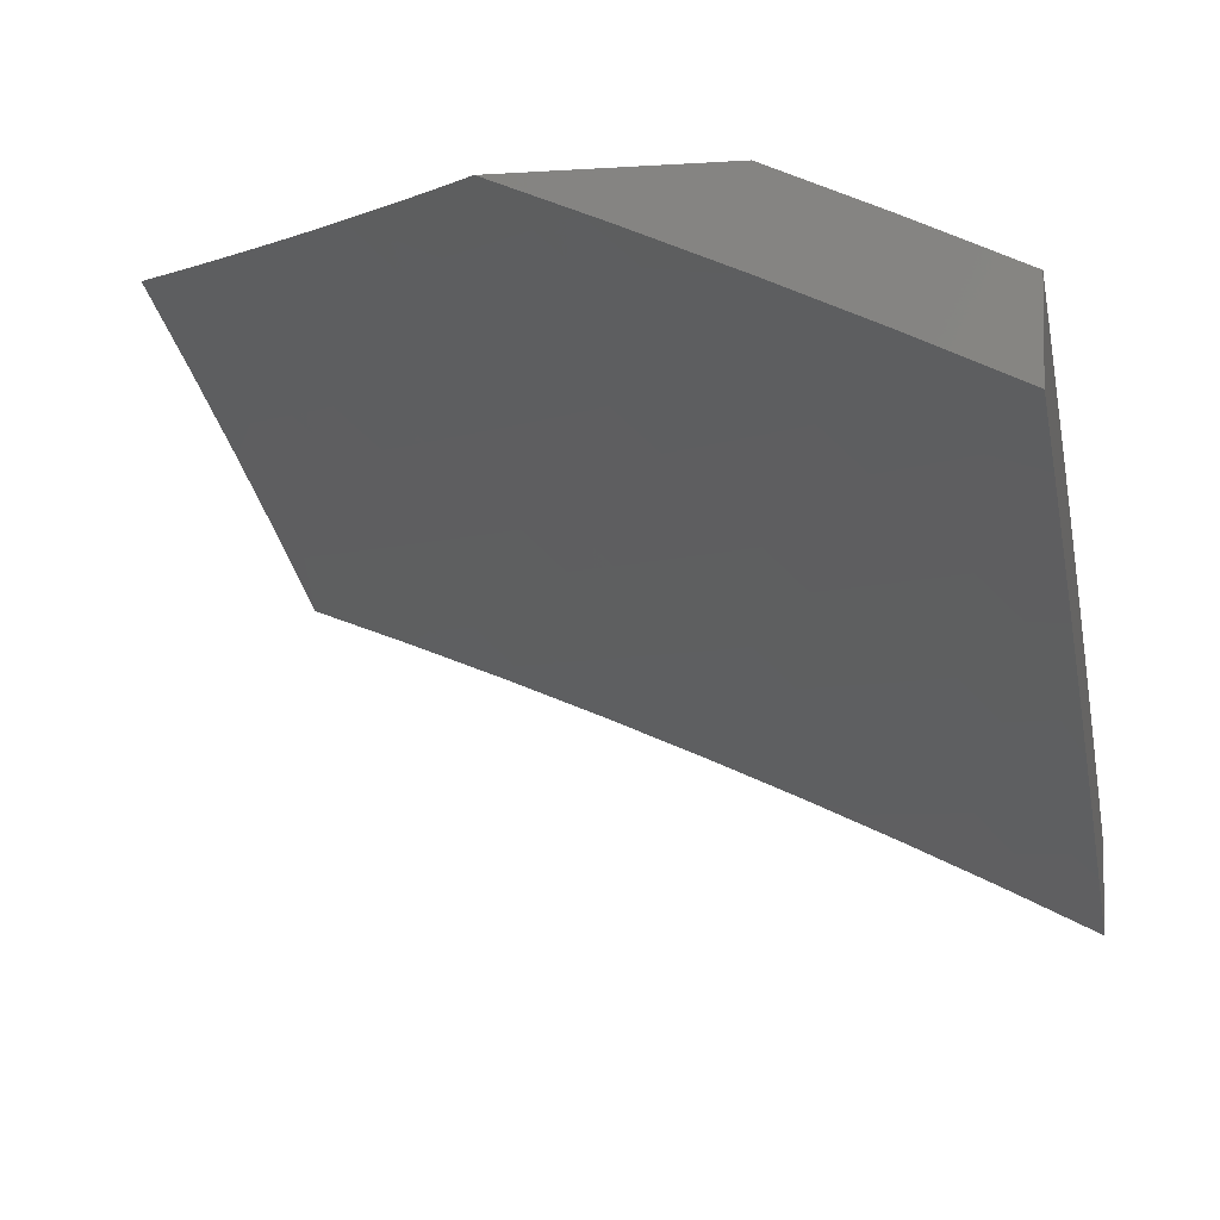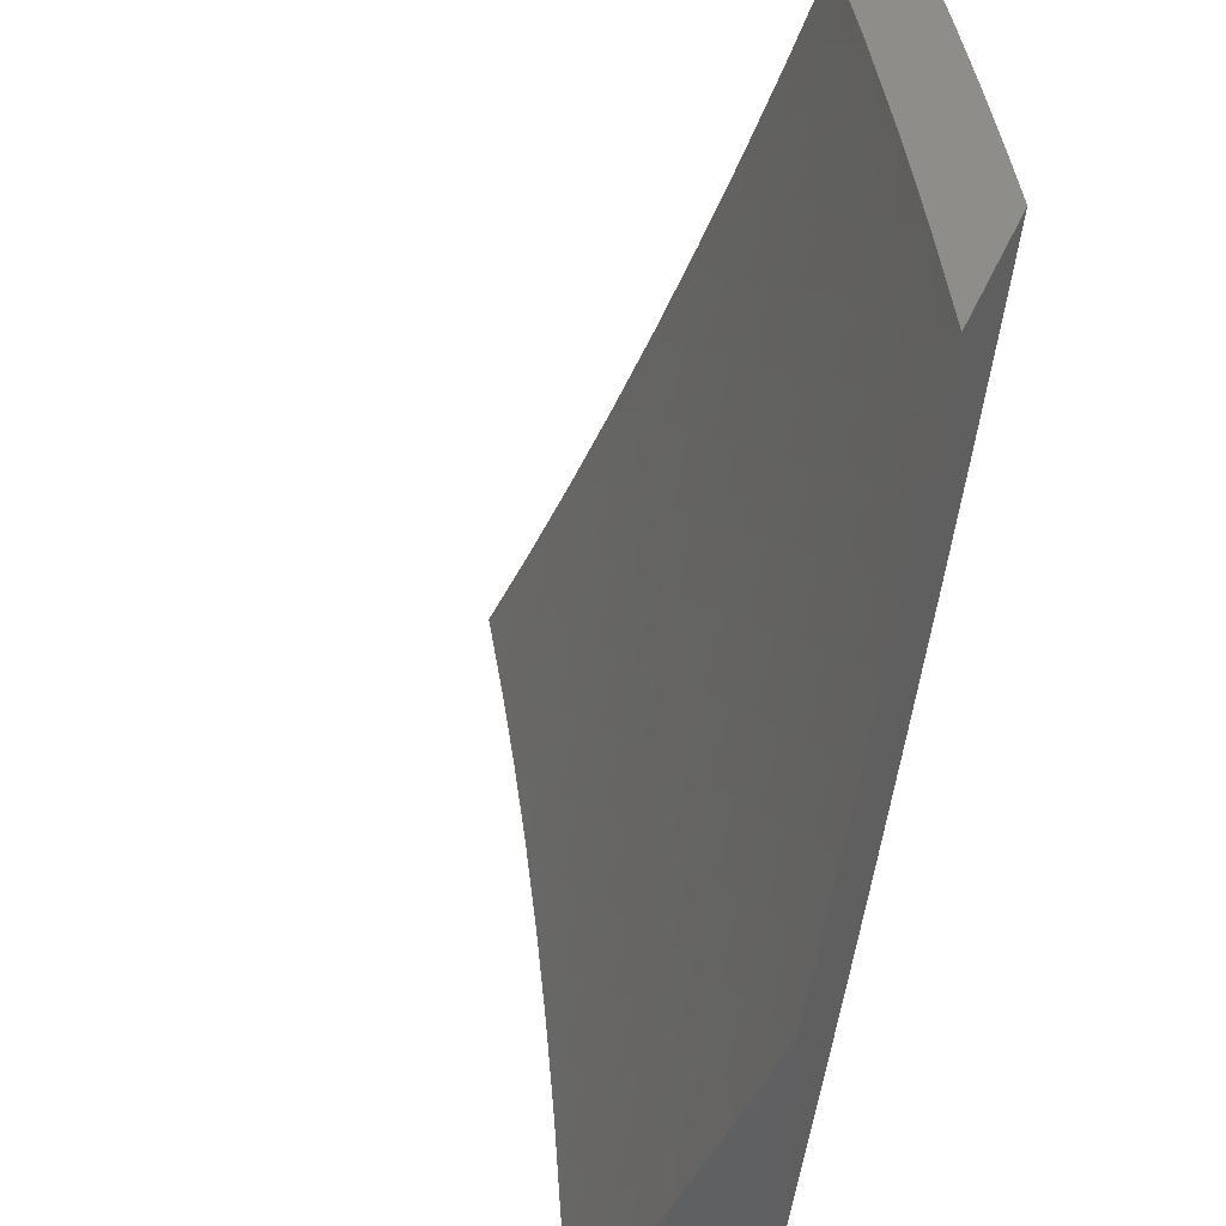
<metadata>
{"format":"stl","ext":"stl","renderer":"f3d","projection":"perspective","resolution":1024,"background":"white","views":[{"elev":-5.0,"azim":-77.6,"up":"+Z"},{"elev":39.4,"azim":-69.1,"up":"+Y"}]}
</metadata>
<code>
# stl→obj: 360 verts, 716 faces
v 5 -3.878 9.337
v 5 -4 9.279
v 4.963 -3.941 9.328
v 4.878 -4 9.348
v 4.911 -3.899 9.377
v 4.851 -3.97 9.377
v 4.8 -3.927 9.425
v 4.755 -4 9.415
v 4.74 -3.996 9.425
v 4.632 -4 9.48
v 4.689 -3.953 9.473
v 4.637 -3.909 9.52
v 4.748 -3.885 9.473
v 4.695 -3.842 9.52
v 4.806 -3.816 9.473
v 4.753 -3.774 9.52
v 4.862 -3.747 9.473
v 4.809 -3.705 9.52
v 4.918 -3.676 9.473
v 4.864 -3.636 9.52
v 4.973 -3.605 9.473
v 4.918 -3.566 9.52
v 5 -3.506 9.499
v 4.971 -3.495 9.52
v 4.915 -3.456 9.566
v 4.863 -3.526 9.566
v 4.808 -3.486 9.612
v 4.755 -3.554 9.612
v 4.7 -3.513 9.658
v 4.647 -3.581 9.658
v 4.593 -3.539 9.702
v 4.539 -3.604 9.702
v 4.485 -3.561 9.747
v 4.431 -3.625 9.747
v 4.377 -3.582 9.79
v 4.323 -3.644 9.79
v 4.27 -3.6 9.833
v 4.215 -3.661 9.833
v 4.163 -3.615 9.876
v 4.108 -3.675 9.876
v 4.056 -3.628 9.918
v 4.052 -3.733 9.876
v 4 -3.742 9.895
v 4.045 -3.839 9.833
v 4 -3.872 9.839
v 4.096 -3.887 9.79
v 4.037 -3.946 9.79
v 4.146 -3.934 9.747
v 4.086 -3.994 9.747
v 4.128 -4 9.725
v 4 -4 9.782
v 4.578 -3.975 9.52
v 4.507 -4 9.544
v 4.526 -3.931 9.566
v 4.467 -3.996 9.566
v 4.416 -3.95 9.612
v 4.381 -4 9.606
v 4.365 -3.905 9.658
v 4.306 -3.967 9.658
v 4.255 -3.921 9.702
v 4.255 -4 9.666
v 4.196 -3.982 9.702
v 4 -3.612 9.948
v 4.003 -3.581 9.959
v 4.11 -3.569 9.918
v 4.057 -3.523 9.959
v 4.163 -3.51 9.918
v 4.11 -3.465 9.959
v 4.216 -3.449 9.918
v 4.161 -3.405 9.959
v 4.267 -3.388 9.918
v 4.212 -3.345 9.959
v 4.318 -3.327 9.918
v 4.262 -3.284 9.959
v 4.367 -3.264 9.918
v 4.311 -3.222 9.959
v 4.416 -3.201 9.918
v 4.359 -3.16 9.959
v 4.463 -3.138 9.918
v 4.406 -3.097 9.959
v 4.51 -3.074 9.918
v 4.452 -3.034 9.959
v 4.544 -3 9.926
v 4.39 -3 10
v 4.344 -3.063 10
v 4.298 -3.125 10
v 4.25 -3.186 10
v 4.202 -3.247 10
v 4.153 -3.306 10
v 4.103 -3.366 10
v 4.052 -3.424 10
v 4 -3.482 10
v 4.555 -3.009 9.918
v 4.697 -3 9.85
v 4.614 -3.047 9.876
v 4.672 -3.086 9.833
v 4.568 -3.113 9.876
v 4.625 -3.152 9.833
v 4.52 -3.178 9.876
v 4.578 -3.218 9.833
v 4.472 -3.242 9.876
v 4.529 -3.283 9.833
v 4.423 -3.306 9.876
v 4.479 -3.348 9.833
v 4.373 -3.369 9.876
v 4.428 -3.412 9.833
v 4.322 -3.432 9.876
v 4.376 -3.475 9.833
v 4.27 -3.494 9.876
v 4.324 -3.538 9.833
v 4.217 -3.555 9.876
v 4.717 -3.019 9.833
v 4.849 -3 9.771
v 4.776 -3.056 9.79
v 4.834 -3.094 9.747
v 4.73 -3.124 9.79
v 4.788 -3.162 9.747
v 4.683 -3.191 9.79
v 4.74 -3.23 9.747
v 4.634 -3.258 9.79
v 4.691 -3.298 9.747
v 4.585 -3.324 9.79
v 4.641 -3.365 9.747
v 4.535 -3.39 9.79
v 4.59 -3.431 9.747
v 4.483 -3.454 9.79
v 4.538 -3.497 9.747
v 4.431 -3.518 9.79
v 4.88 -3.025 9.747
v 5 -3 9.69
v 4.939 -3.061 9.702
v 4.997 -3.097 9.658
v 4.893 -3.131 9.702
v 4.951 -3.168 9.658
v 4.845 -3.2 9.702
v 4.903 -3.238 9.658
v 4.797 -3.269 9.702
v 4.854 -3.308 9.658
v 4.747 -3.338 9.702
v 4.804 -3.377 9.658
v 4.697 -3.405 9.702
v 4.753 -3.446 9.658
v 4.645 -3.472 9.702
v 5 -3.127 9.645
v 5 -3.254 9.598
v 4.96 -3.276 9.612
v 5 -3.38 9.55
v 4.91 -3.347 9.612
v 4.967 -3.385 9.566
v 4.86 -3.417 9.612
v 5 -3.631 9.447
v 4.972 -3.717 9.425
v 5 -3.755 9.393
v 4.916 -3.788 9.425
v 4.969 -3.828 9.377
v 4.858 -3.858 9.425
v 4.593 -3.647 9.658
v 4.484 -3.669 9.702
v 4.537 -3.713 9.658
v 4.428 -3.733 9.702
v 4.481 -3.777 9.658
v 4.372 -3.797 9.702
v 4.423 -3.842 9.658
v 4.314 -3.859 9.702
v 4.646 -3.689 9.612
v 4.59 -3.756 9.612
v 4.533 -3.821 9.612
v 4.475 -3.886 9.612
v 4.701 -3.622 9.612
v 4.755 -3.664 9.566
v 4.7 -3.732 9.566
v 4.643 -3.799 9.566
v 4.585 -3.865 9.566
v 4.376 -3.689 9.747
v 4.267 -3.706 9.79
v 4.16 -3.721 9.833
v 4.32 -3.751 9.747
v 4.263 -3.813 9.747
v 4.205 -3.874 9.747
v 4.211 -3.767 9.79
v 4.103 -3.78 9.833
v 4.154 -3.827 9.79
v 4.81 -3.595 9.566
v 4.128 -4 9.832
v 4.081 -3.99 9.857
v 4 -4 9.888
v 4.039 -3.949 9.894
v 4 -3.871 9.945
v 4.056 -3.85 9.929
v 4.014 -3.81 9.965
v 4.071 -3.752 9.965
v 4 -3.741 10
v 4.083 -3.654 10
v 4.127 -3.693 9.965
v 4.183 -3.633 9.965
v 4.171 -3.732 9.929
v 4.227 -3.671 9.929
v 4.214 -3.77 9.894
v 4.271 -3.709 9.894
v 4.257 -3.809 9.857
v 4.314 -3.747 9.857
v 4.301 -3.848 9.821
v 4.358 -3.785 9.821
v 4.344 -3.886 9.784
v 4.402 -3.823 9.784
v 4.387 -3.925 9.746
v 4.445 -3.861 9.746
v 4.429 -3.963 9.708
v 4.489 -3.899 9.708
v 4.532 -3.936 9.67
v 4.547 -3.834 9.708
v 4.591 -3.87 9.67
v 4.604 -3.768 9.708
v 4.648 -3.804 9.67
v 4.66 -3.701 9.708
v 4.705 -3.737 9.67
v 4.715 -3.634 9.708
v 4.761 -3.669 9.67
v 4.77 -3.566 9.708
v 4.815 -3.6 9.67
v 4.823 -3.497 9.708
v 4.869 -3.53 9.67
v 4.875 -3.427 9.708
v 4.921 -3.46 9.67
v 4.925 -3.357 9.708
v 4.973 -3.389 9.67
v 4.975 -3.286 9.708
v 5 -3.38 9.658
v 5 -3.254 9.707
v 4.255 -4 9.774
v 4.183 -3.97 9.821
v 4.141 -3.93 9.857
v 4.099 -3.89 9.894
v 4.381 -4 9.714
v 4.327 -3.987 9.746
v 4.285 -3.948 9.784
v 4.242 -3.909 9.821
v 4.507 -4 9.653
v 4.631 -4 9.59
v 4.575 -3.974 9.631
v 4.755 -4 9.526
v 4.721 -3.98 9.553
v 4.678 -3.944 9.592
v 4.634 -3.907 9.631
v 4.693 -3.84 9.631
v 4.878 -4 9.459
v 4.824 -3.948 9.513
v 4.78 -3.912 9.553
v 4.737 -3.876 9.592
v 5 -4 9.391
v 4.971 -3.948 9.432
v 4.927 -3.913 9.473
v 4.868 -3.983 9.473
v 4.883 -3.878 9.513
v 4.839 -3.843 9.553
v 4.794 -3.808 9.592
v 4.75 -3.772 9.631
v 5 -3.878 9.448
v 4.985 -3.842 9.473
v 5 -3.754 9.503
v 4.941 -3.807 9.513
v 4.997 -3.736 9.513
v 4.952 -3.702 9.553
v 5 -3.631 9.557
v 4.907 -3.668 9.592
v 4.961 -3.597 9.592
v 4.915 -3.564 9.631
v 5 -3.506 9.609
v 4.968 -3.493 9.631
v 5 -3.127 9.753
v 4.975 -3.184 9.746
v 4.927 -3.255 9.746
v 5 -3 9.797
v 4.973 -3.082 9.784
v 4.926 -3.153 9.784
v 4.924 -3.052 9.821
v 4.903 -3 9.849
v 4.874 -3.021 9.857
v 4.805 -3 9.901
v 4.829 -3.09 9.857
v 4.78 -3.059 9.894
v 4.782 -3.159 9.857
v 4.733 -3.127 9.894
v 4.734 -3.227 9.857
v 4.686 -3.194 9.894
v 4.685 -3.294 9.857
v 4.638 -3.261 9.894
v 4.636 -3.361 9.857
v 4.588 -3.327 9.894
v 4.585 -3.427 9.857
v 4.538 -3.392 9.894
v 4.533 -3.493 9.857
v 4.486 -3.457 9.894
v 4.48 -3.558 9.857
v 4.434 -3.521 9.894
v 4.425 -3.622 9.857
v 4.381 -3.585 9.894
v 4.37 -3.685 9.857
v 4.326 -3.647 9.894
v 4.73 -3.027 9.929
v 4.706 -3 9.951
v 4.685 -3.094 9.929
v 4.636 -3.062 9.965
v 4.638 -3.161 9.929
v 4.59 -3.128 9.965
v 4.59 -3.227 9.929
v 4.542 -3.194 9.965
v 4.541 -3.293 9.929
v 4.494 -3.258 9.965
v 4.491 -3.357 9.929
v 4.444 -3.322 9.965
v 4.44 -3.422 9.929
v 4.394 -3.386 9.965
v 4.388 -3.485 9.929
v 4.343 -3.449 9.965
v 4.335 -3.548 9.929
v 4.29 -3.511 9.965
v 4.281 -3.61 9.929
v 4.237 -3.572 9.965
v 4.607 -3 10
v 4.539 -3.098 10
v 4.468 -3.195 10
v 4.395 -3.29 10
v 4.32 -3.384 10
v 4.243 -3.476 10
v 4.164 -3.566 10
v 4.2 -3.87 9.857
v 4.157 -3.831 9.894
v 4.114 -3.791 9.929
v 4.503 -3.797 9.746
v 4.56 -3.731 9.746
v 4.615 -3.665 9.746
v 4.67 -3.599 9.746
v 4.724 -3.531 9.746
v 4.776 -3.463 9.746
v 4.827 -3.394 9.746
v 4.878 -3.325 9.746
v 4.459 -3.759 9.784
v 4.515 -3.695 9.784
v 4.57 -3.63 9.784
v 4.624 -3.563 9.784
v 4.677 -3.497 9.784
v 4.729 -3.429 9.784
v 4.78 -3.361 9.784
v 4.83 -3.292 9.784
v 4.879 -3.223 9.784
v 4.415 -3.722 9.821
v 4.47 -3.658 9.821
v 4.525 -3.594 9.821
v 4.579 -3.528 9.821
v 4.631 -3.462 9.821
v 4.683 -3.395 9.821
v 4.733 -3.328 9.821
v 4.782 -3.26 9.821
v 4.831 -3.191 9.821
v 4.878 -3.121 9.821
v 4.896 -3.773 9.553
v 4.851 -3.738 9.592
v 4.806 -3.703 9.631
v 4.861 -3.634 9.631
f 1 2 3
f 3 2 4
f 3 4 5
f 5 4 6
f 5 6 7
f 7 6 8
f 7 8 9
f 9 8 10
f 9 10 11
f 11 10 12
f 11 12 13
f 13 12 14
f 13 14 15
f 15 14 16
f 15 16 17
f 17 16 18
f 17 18 19
f 19 18 20
f 19 20 21
f 21 20 22
f 21 22 23
f 23 22 24
f 23 24 25
f 25 24 26
f 25 26 27
f 27 26 28
f 27 28 29
f 29 28 30
f 29 30 31
f 31 30 32
f 31 32 33
f 33 32 34
f 33 34 35
f 35 34 36
f 35 36 37
f 37 36 38
f 37 38 39
f 39 38 40
f 39 40 41
f 41 40 42
f 41 42 43
f 43 42 44
f 43 44 45
f 45 44 46
f 45 46 47
f 47 46 48
f 47 48 49
f 49 48 50
f 49 50 51
f 4 8 6
f 12 10 52
f 52 10 53
f 52 53 54
f 54 53 55
f 54 55 56
f 56 55 57
f 56 57 58
f 58 57 59
f 58 59 60
f 60 59 61
f 60 61 62
f 62 61 50
f 62 50 48
f 53 57 55
f 57 61 59
f 49 51 47
f 47 51 45
f 43 63 41
f 41 63 64
f 41 64 65
f 65 64 66
f 65 66 67
f 67 66 68
f 67 68 69
f 69 68 70
f 69 70 71
f 71 70 72
f 71 72 73
f 73 72 74
f 73 74 75
f 75 74 76
f 75 76 77
f 77 76 78
f 77 78 79
f 79 78 80
f 79 80 81
f 81 80 82
f 81 82 83
f 83 82 84
f 84 82 80
f 84 80 85
f 85 80 78
f 85 78 86
f 86 78 76
f 86 76 87
f 87 76 74
f 87 74 88
f 88 74 72
f 88 72 89
f 89 72 70
f 89 70 90
f 90 70 68
f 90 68 91
f 91 68 66
f 91 66 92
f 92 66 64
f 92 64 63
f 81 83 93
f 93 83 94
f 93 94 95
f 95 94 96
f 95 96 97
f 97 96 98
f 97 98 99
f 99 98 100
f 99 100 101
f 101 100 102
f 101 102 103
f 103 102 104
f 103 104 105
f 105 104 106
f 105 106 107
f 107 106 108
f 107 108 109
f 109 108 110
f 109 110 111
f 111 110 37
f 111 37 39
f 96 94 112
f 112 94 113
f 112 113 114
f 114 113 115
f 114 115 116
f 116 115 117
f 116 117 118
f 118 117 119
f 118 119 120
f 120 119 121
f 120 121 122
f 122 121 123
f 122 123 124
f 124 123 125
f 124 125 126
f 126 125 127
f 126 127 128
f 128 127 33
f 128 33 35
f 115 113 129
f 129 113 130
f 129 130 131
f 131 130 132
f 131 132 133
f 133 132 134
f 133 134 135
f 135 134 136
f 135 136 137
f 137 136 138
f 137 138 139
f 139 138 140
f 139 140 141
f 141 140 142
f 141 142 143
f 143 142 29
f 143 29 31
f 130 144 132
f 132 144 134
f 144 145 134
f 134 145 136
f 136 145 146
f 146 145 147
f 146 147 148
f 148 147 149
f 148 149 150
f 150 149 25
f 150 25 27
f 147 23 149
f 149 23 25
f 23 151 21
f 21 151 19
f 19 151 152
f 152 151 153
f 152 153 154
f 154 153 155
f 154 155 156
f 156 155 5
f 156 5 7
f 153 1 155
f 155 1 5
f 5 1 3
f 71 107 69
f 69 107 109
f 69 109 67
f 67 109 111
f 67 111 65
f 65 111 39
f 65 39 41
f 107 71 105
f 105 71 73
f 105 73 103
f 103 73 75
f 103 75 101
f 101 75 77
f 101 77 99
f 99 77 79
f 99 79 97
f 97 79 81
f 97 81 95
f 95 81 93
f 108 128 110
f 110 128 35
f 110 35 37
f 128 108 126
f 126 108 106
f 126 106 124
f 124 106 104
f 124 104 122
f 122 104 102
f 122 102 120
f 120 102 100
f 120 100 118
f 118 100 98
f 118 98 116
f 116 98 96
f 116 96 114
f 114 96 112
f 31 33 127
f 32 157 158
f 158 157 159
f 158 159 160
f 160 159 161
f 160 161 162
f 162 161 163
f 162 163 164
f 164 163 58
f 164 58 60
f 157 165 159
f 159 165 166
f 159 166 161
f 161 166 167
f 161 167 163
f 163 167 168
f 163 168 58
f 58 168 56
f 32 30 157
f 157 30 169
f 157 169 165
f 165 169 170
f 165 170 171
f 171 170 18
f 171 18 16
f 165 171 166
f 166 171 172
f 166 172 167
f 167 172 173
f 167 173 168
f 168 173 54
f 168 54 56
f 171 16 172
f 172 16 14
f 172 14 173
f 173 14 12
f 173 12 54
f 54 12 52
f 15 156 13
f 13 156 7
f 13 7 11
f 11 7 9
f 156 15 154
f 154 15 17
f 154 17 152
f 152 17 19
f 32 158 34
f 34 158 174
f 34 174 36
f 36 174 175
f 36 175 38
f 38 175 176
f 38 176 40
f 40 176 42
f 174 158 160
f 174 160 177
f 177 160 162
f 177 162 178
f 178 162 164
f 178 164 179
f 179 164 60
f 179 60 48
f 48 60 62
f 174 177 175
f 175 177 180
f 175 180 176
f 176 180 181
f 176 181 42
f 42 181 44
f 180 177 178
f 180 178 182
f 182 178 179
f 182 179 46
f 46 179 48
f 44 181 182
f 182 181 180
f 44 182 46
f 143 31 127
f 143 127 125
f 30 28 169
f 169 28 183
f 169 183 170
f 170 183 20
f 170 20 18
f 141 143 125
f 141 125 123
f 27 29 142
f 22 20 183
f 22 183 26
f 26 183 28
f 139 141 123
f 139 123 121
f 150 27 142
f 150 142 140
f 24 22 26
f 137 139 121
f 137 121 119
f 148 150 140
f 148 140 138
f 135 137 119
f 135 119 117
f 146 148 138
f 146 138 136
f 135 117 133
f 133 117 115
f 133 115 131
f 131 115 129
f 184 185 186
f 186 185 187
f 186 187 188
f 188 187 189
f 188 189 190
f 190 189 191
f 190 191 192
f 192 191 193
f 193 191 194
f 193 194 195
f 195 194 196
f 195 196 197
f 197 196 198
f 197 198 199
f 199 198 200
f 199 200 201
f 201 200 202
f 201 202 203
f 203 202 204
f 203 204 205
f 205 204 206
f 205 206 207
f 207 206 208
f 207 208 209
f 209 208 210
f 209 210 211
f 211 210 212
f 211 212 213
f 213 212 214
f 213 214 215
f 215 214 216
f 215 216 217
f 217 216 218
f 217 218 219
f 219 218 220
f 219 220 221
f 221 220 222
f 221 222 223
f 223 222 224
f 223 224 225
f 225 224 226
f 225 226 227
f 227 226 228
f 227 228 229
f 230 231 184
f 184 231 232
f 184 232 185
f 185 232 233
f 185 233 187
f 187 233 189
f 234 235 230
f 230 235 236
f 230 236 237
f 237 236 202
f 237 202 200
f 238 208 234
f 234 208 206
f 234 206 235
f 235 206 204
f 235 204 236
f 236 204 202
f 239 240 238
f 238 240 210
f 238 210 208
f 241 242 239
f 239 242 243
f 239 243 244
f 244 243 245
f 244 245 214
f 214 245 216
f 246 247 241
f 241 247 248
f 241 248 242
f 242 248 249
f 242 249 243
f 243 249 245
f 250 251 246
f 246 251 252
f 246 252 253
f 253 252 254
f 253 254 247
f 247 254 255
f 247 255 248
f 248 255 256
f 248 256 249
f 249 256 257
f 249 257 245
f 245 257 216
f 250 258 251
f 251 258 252
f 252 258 259
f 259 258 260
f 259 260 261
f 261 260 262
f 261 262 263
f 263 262 264
f 263 264 265
f 265 264 266
f 265 266 267
f 267 266 268
f 267 268 269
f 269 268 228
f 269 228 226
f 260 264 262
f 264 268 266
f 270 271 229
f 229 271 272
f 229 272 227
f 227 272 225
f 273 274 270
f 270 274 275
f 270 275 271
f 271 275 272
f 274 273 276
f 276 273 277
f 276 277 278
f 278 277 279
f 278 279 280
f 280 279 281
f 280 281 282
f 282 281 283
f 282 283 284
f 284 283 285
f 284 285 286
f 286 285 287
f 286 287 288
f 288 287 289
f 288 289 290
f 290 289 291
f 290 291 292
f 292 291 293
f 292 293 294
f 294 293 295
f 294 295 296
f 296 295 297
f 296 297 298
f 298 297 299
f 298 299 201
f 201 299 199
f 281 279 300
f 300 279 301
f 300 301 302
f 302 301 303
f 302 303 304
f 304 303 305
f 304 305 306
f 306 305 307
f 306 307 308
f 308 307 309
f 308 309 310
f 310 309 311
f 310 311 312
f 312 311 313
f 312 313 314
f 314 313 315
f 314 315 316
f 316 315 317
f 316 317 318
f 318 317 319
f 318 319 197
f 197 319 195
f 301 320 303
f 303 320 321
f 303 321 305
f 305 321 307
f 321 322 307
f 307 322 309
f 322 323 309
f 309 323 311
f 311 323 313
f 313 323 324
f 313 324 315
f 315 324 325
f 315 325 317
f 317 325 319
f 325 326 319
f 319 326 195
f 326 193 195
f 192 188 190
f 232 231 327
f 327 231 237
f 327 237 200
f 233 232 328
f 328 232 327
f 328 327 198
f 198 327 200
f 189 233 329
f 329 233 328
f 329 328 196
f 196 328 198
f 231 230 237
f 194 191 329
f 329 191 189
f 194 329 196
f 212 210 240
f 207 209 330
f 330 209 211
f 330 211 331
f 331 211 213
f 331 213 332
f 332 213 215
f 332 215 333
f 333 215 217
f 333 217 334
f 334 217 219
f 334 219 335
f 335 219 221
f 335 221 336
f 336 221 223
f 336 223 337
f 337 223 225
f 337 225 272
f 205 207 338
f 338 207 330
f 338 330 339
f 339 330 331
f 339 331 340
f 340 331 332
f 340 332 341
f 341 332 333
f 341 333 342
f 342 333 334
f 342 334 343
f 343 334 335
f 343 335 344
f 344 335 336
f 344 336 345
f 345 336 337
f 345 337 346
f 346 337 272
f 346 272 275
f 298 201 203
f 203 205 347
f 347 205 338
f 347 338 348
f 348 338 339
f 348 339 349
f 349 339 340
f 349 340 350
f 350 340 341
f 350 341 351
f 351 341 342
f 351 342 352
f 352 342 343
f 352 343 353
f 353 343 344
f 353 344 354
f 354 344 345
f 354 345 355
f 355 345 346
f 355 346 356
f 356 346 275
f 356 275 276
f 276 275 274
f 318 197 199
f 318 199 299
f 240 239 244
f 214 212 244
f 244 212 240
f 296 298 347
f 347 298 203
f 296 347 348
f 316 318 299
f 316 299 297
f 253 247 246
f 294 296 348
f 294 348 349
f 314 316 297
f 314 297 295
f 259 261 252
f 252 261 254
f 255 254 357
f 357 254 261
f 357 261 263
f 256 255 358
f 358 255 357
f 358 357 265
f 265 357 263
f 218 216 257
f 257 256 359
f 359 256 358
f 359 358 360
f 360 358 265
f 360 265 267
f 292 294 349
f 292 349 350
f 312 314 295
f 312 295 293
f 220 218 359
f 359 218 257
f 220 359 360
f 290 292 350
f 290 350 351
f 310 312 293
f 310 293 291
f 222 220 360
f 222 360 267
f 288 290 351
f 288 351 352
f 308 310 291
f 308 291 289
f 224 222 267
f 286 288 352
f 286 352 353
f 306 308 289
f 306 289 287
f 306 287 304
f 304 287 285
f 304 285 302
f 302 285 283
f 302 283 300
f 300 283 281
f 286 353 284
f 284 353 354
f 284 354 282
f 282 354 355
f 282 355 280
f 280 355 356
f 280 356 278
f 278 356 276
f 267 269 224
f 224 269 226
f 85 322 84
f 84 322 321
f 84 321 320
f 85 86 322
f 322 86 323
f 323 86 87
f 323 87 324
f 324 87 88
f 324 88 89
f 324 89 325
f 325 89 90
f 325 90 326
f 326 90 91
f 326 91 92
f 192 193 92
f 92 193 326
f 92 63 192
f 192 63 43
f 192 43 188
f 188 43 45
f 188 45 186
f 186 45 51
f 186 51 184
f 184 51 50
f 184 50 230
f 230 50 61
f 230 61 234
f 234 61 57
f 234 57 238
f 238 57 53
f 238 53 239
f 239 53 10
f 239 10 241
f 241 10 8
f 241 8 246
f 246 8 4
f 246 4 250
f 250 4 2
f 130 113 273
f 273 113 277
f 277 113 94
f 277 94 279
f 279 94 301
f 301 94 83
f 301 83 320
f 320 83 84
f 2 1 250
f 250 1 258
f 258 1 153
f 258 153 260
f 260 153 151
f 260 151 264
f 264 151 23
f 264 23 268
f 268 23 147
f 268 147 228
f 228 147 145
f 228 145 229
f 229 145 144
f 229 144 270
f 270 144 130
f 270 130 273

</code>
